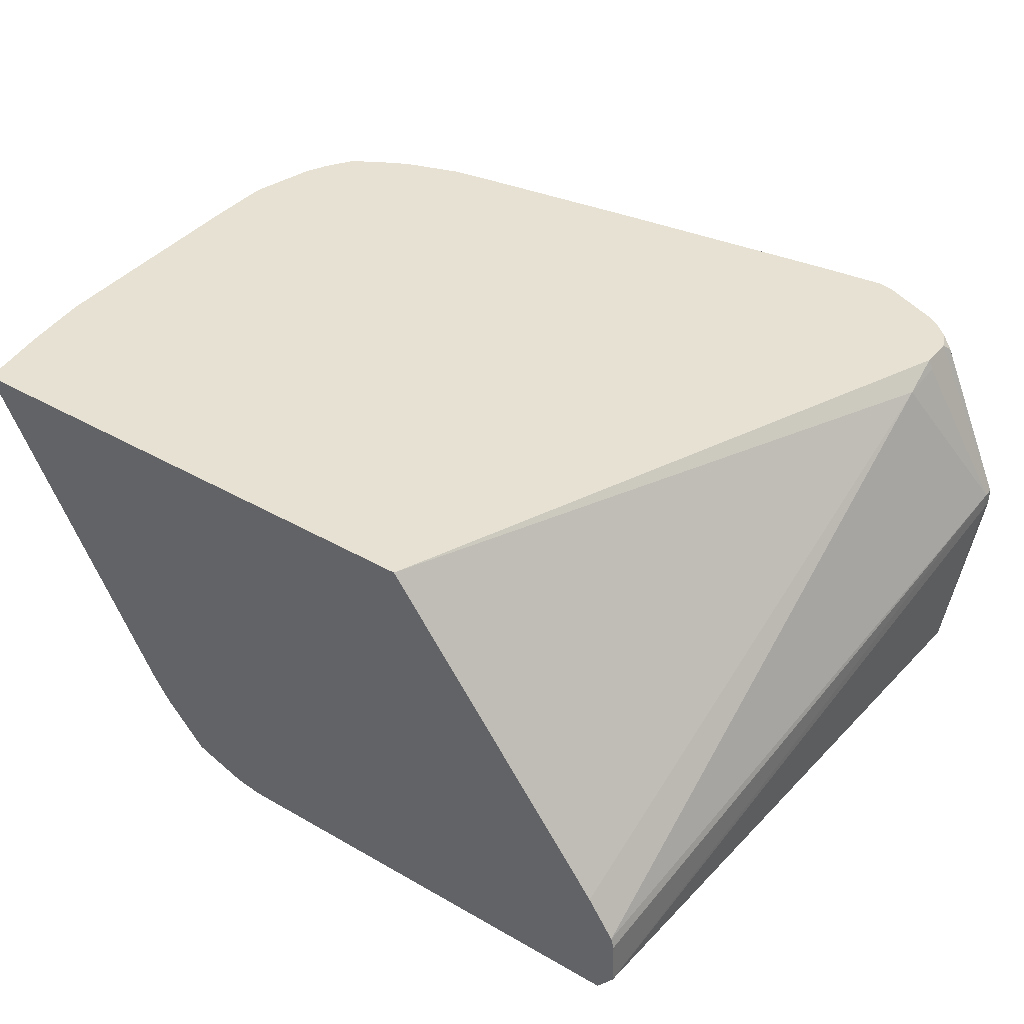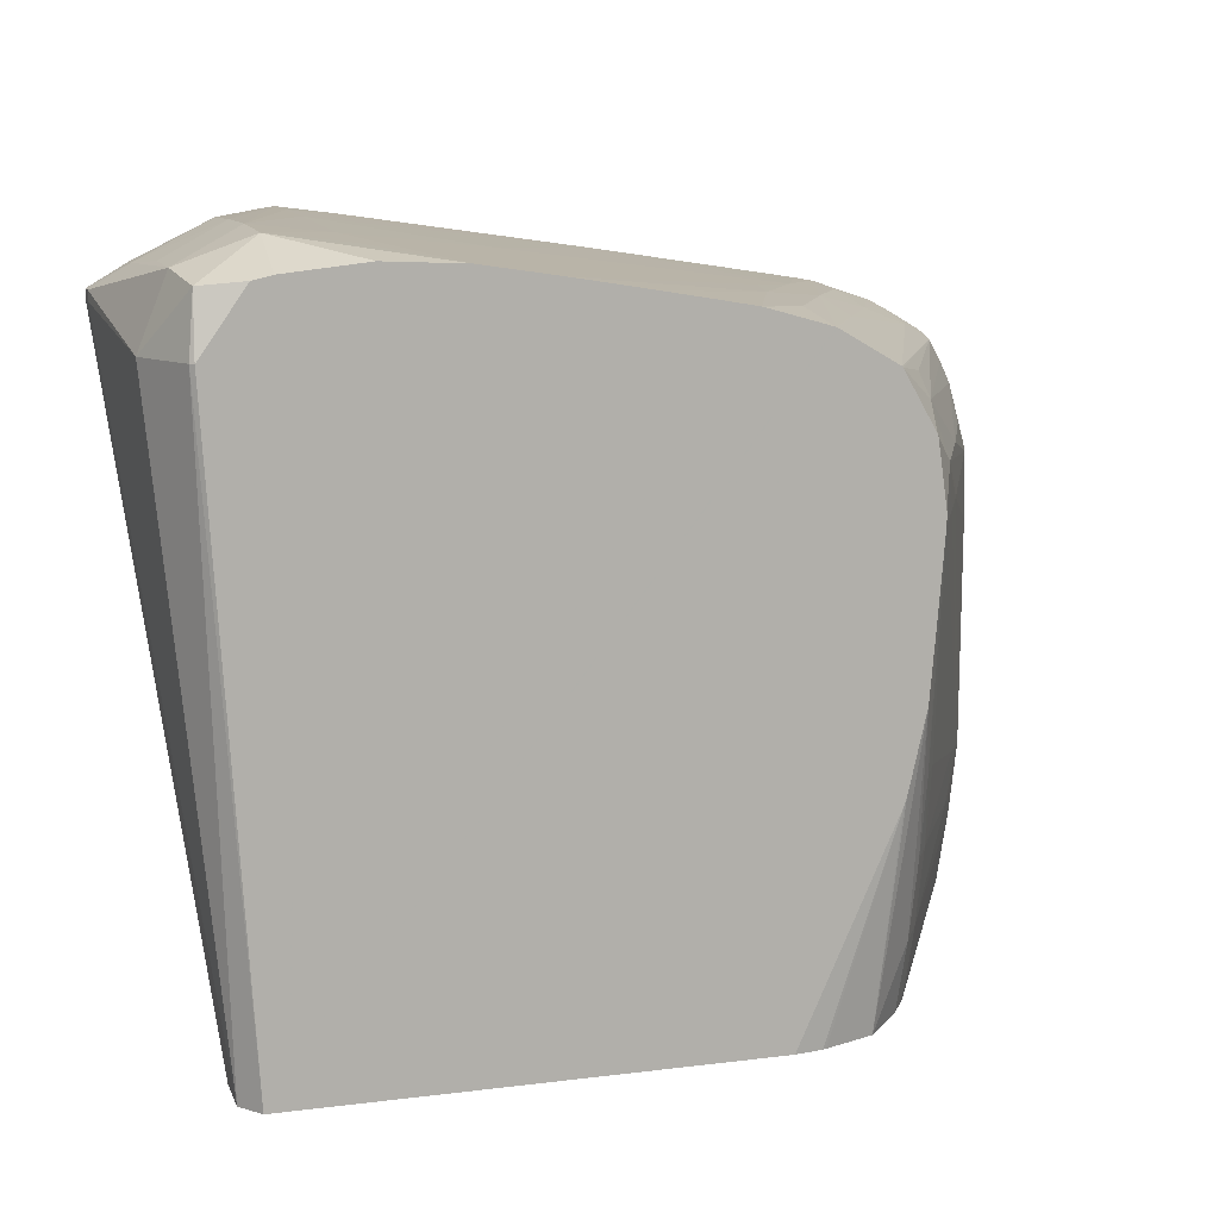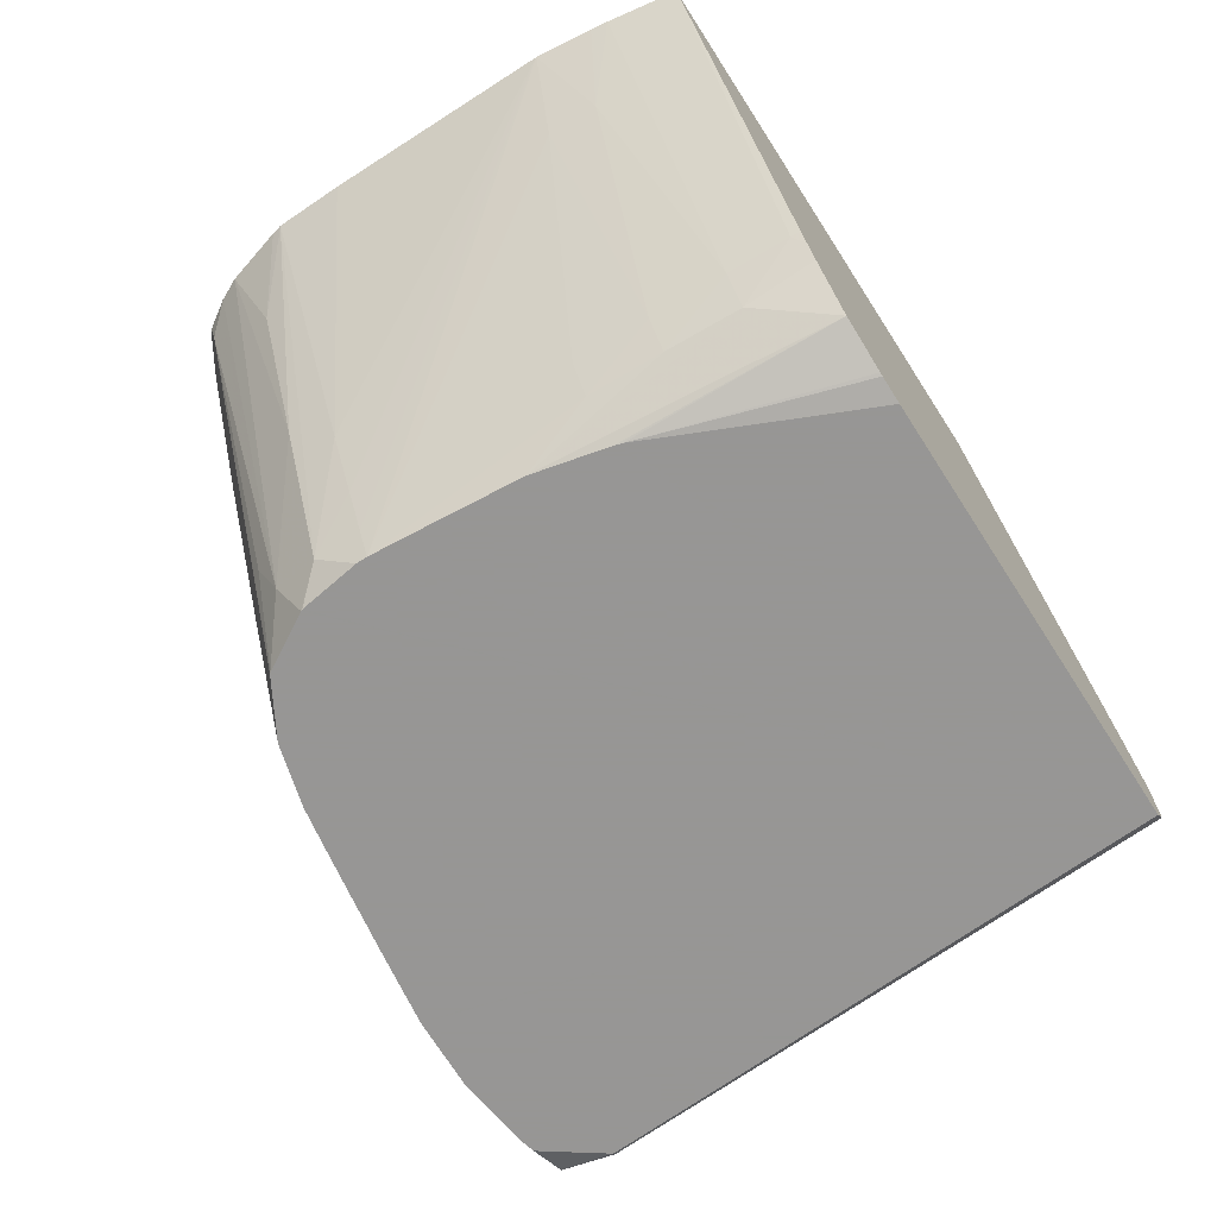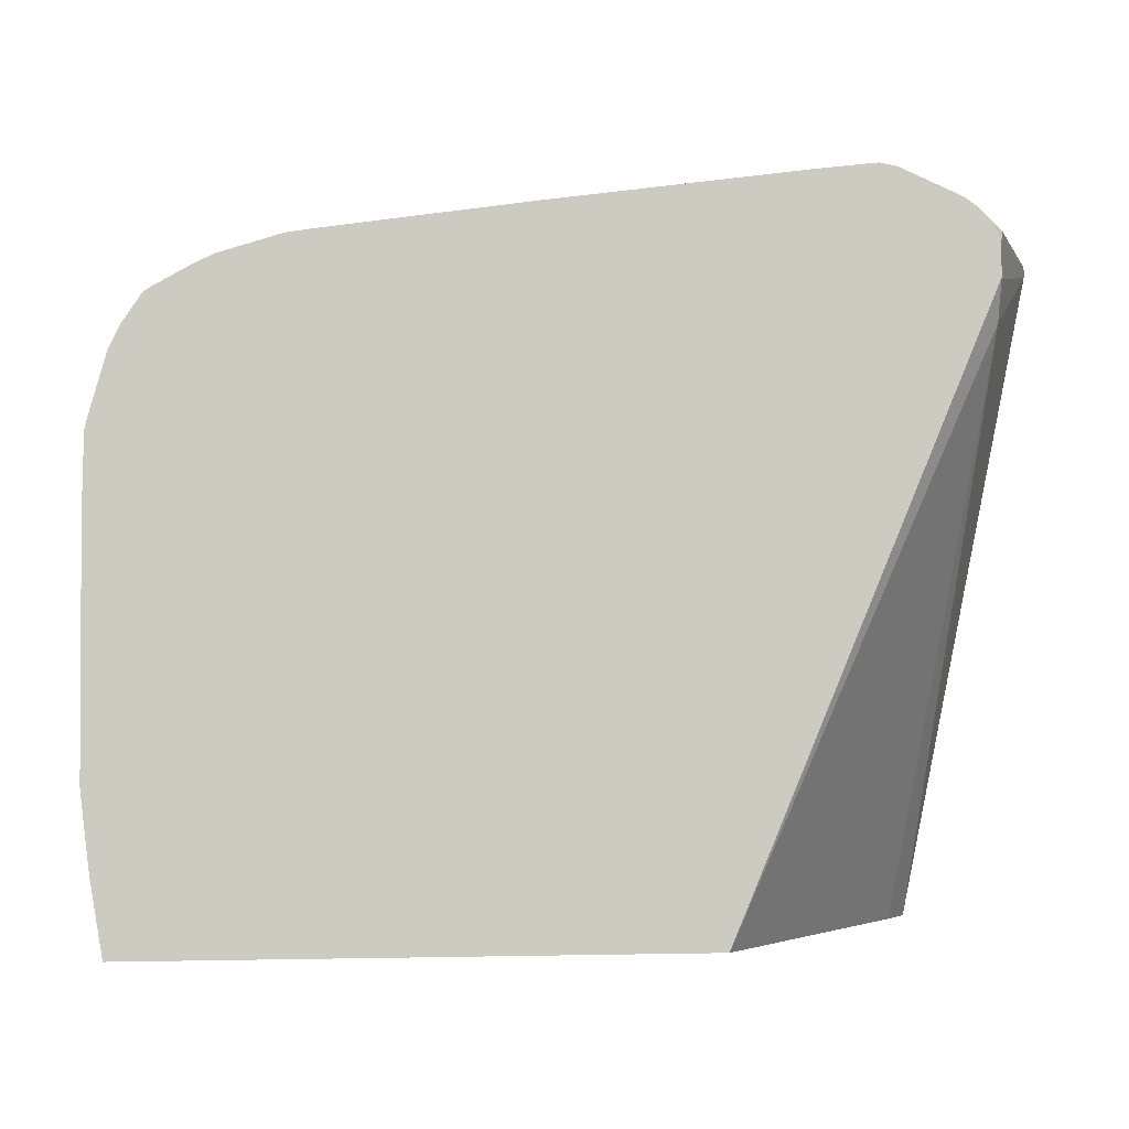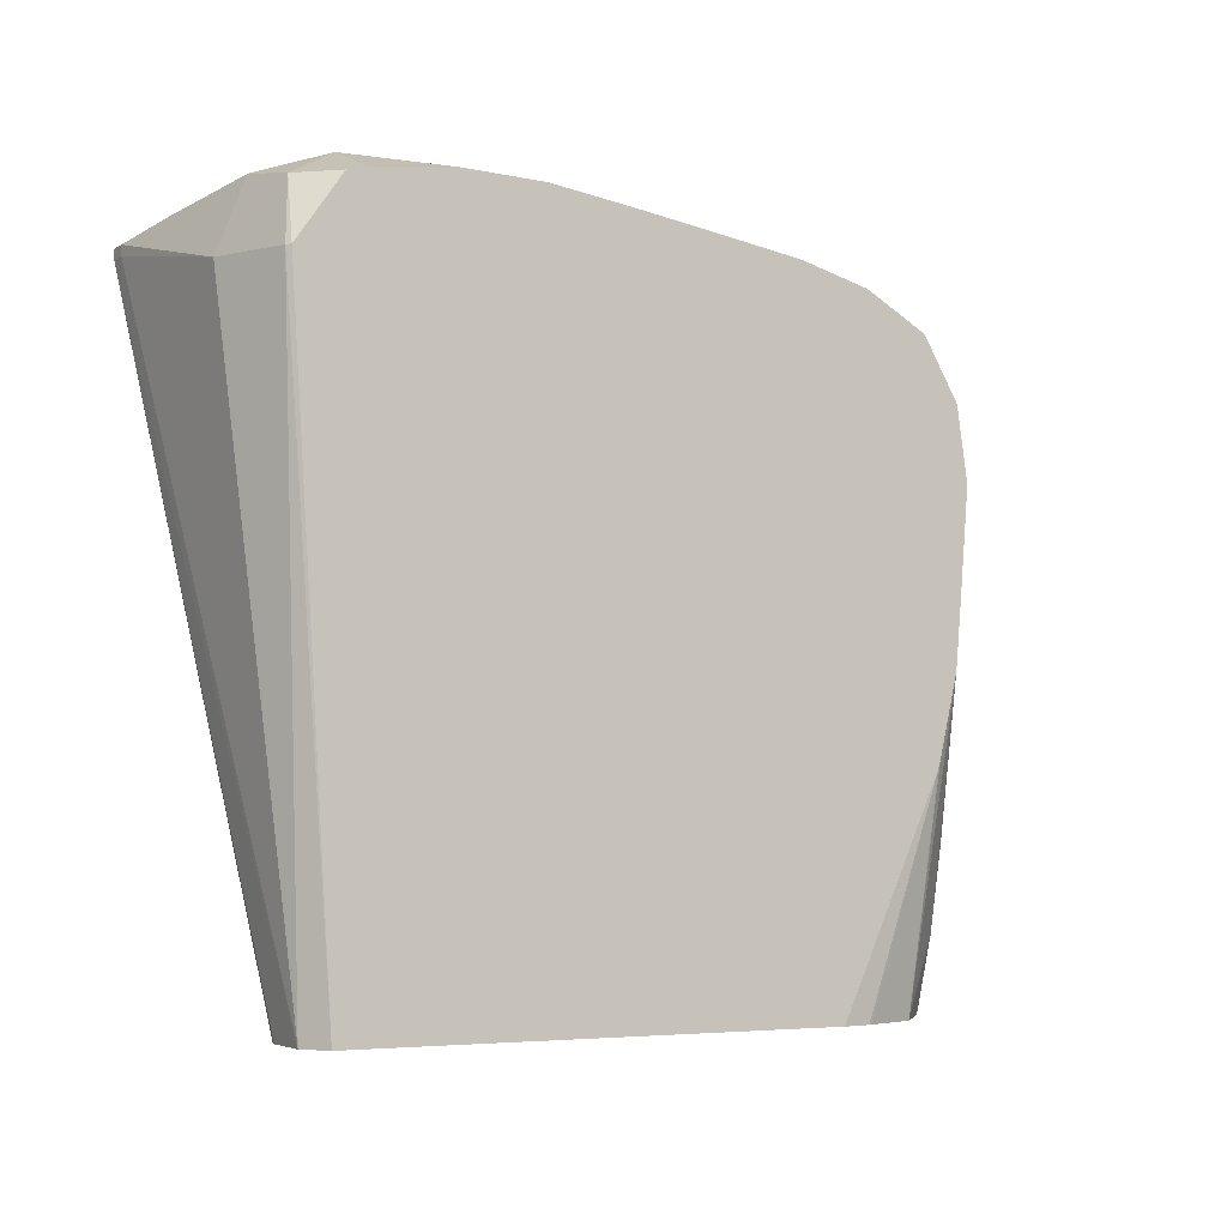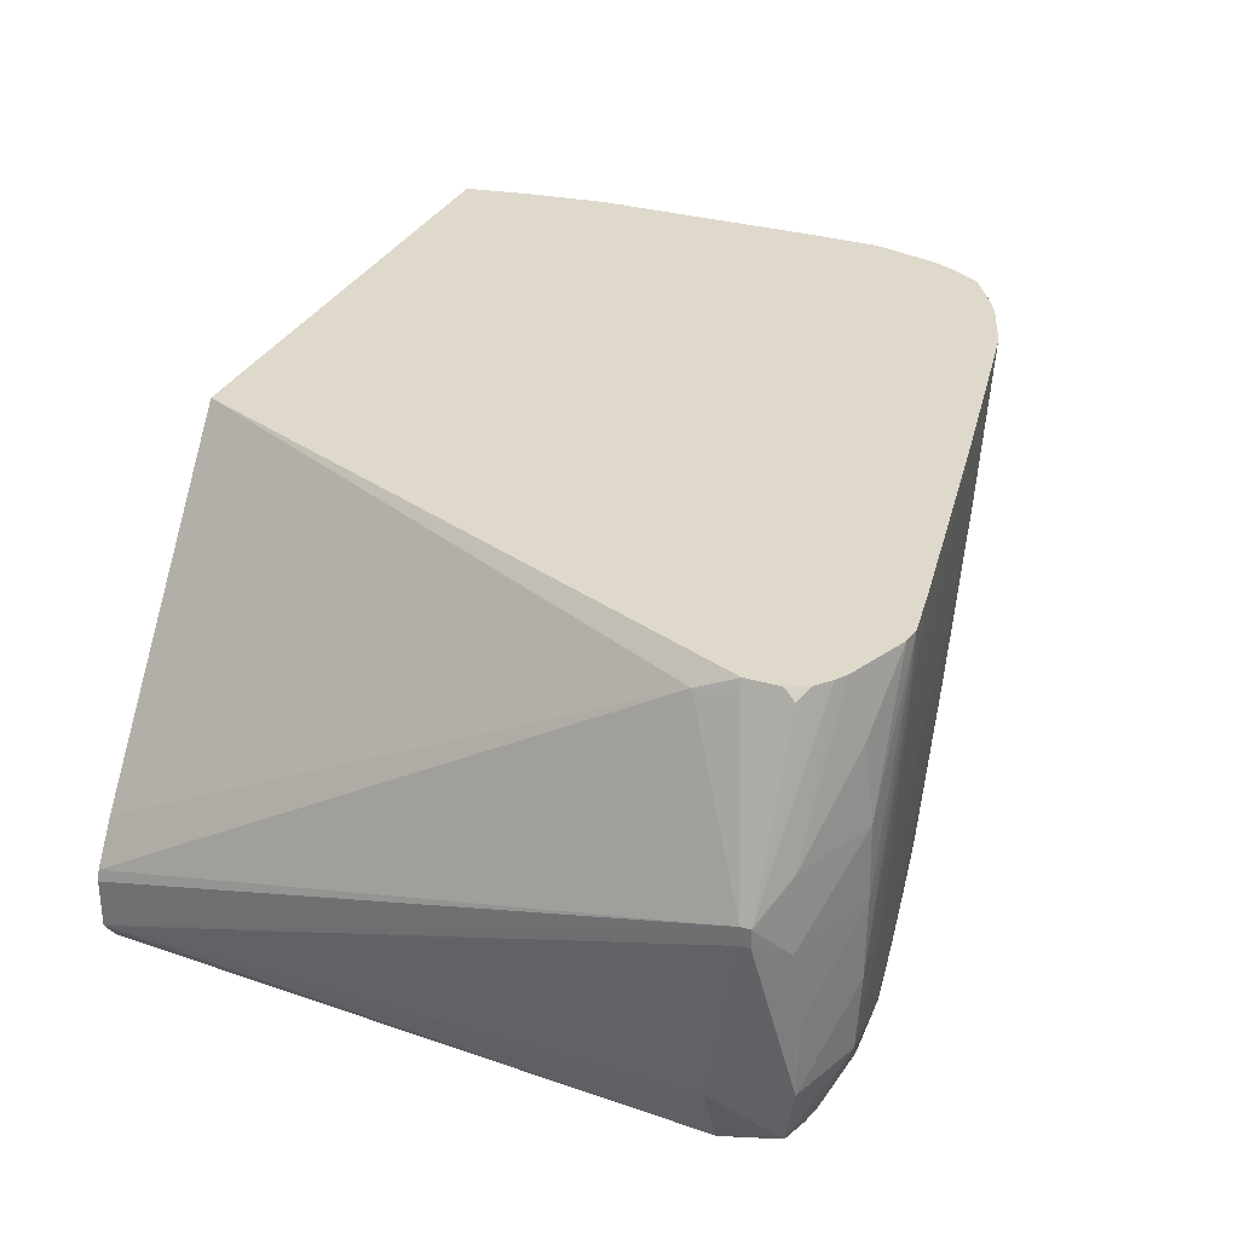
<metadata>
{"format":"obj","ext":"obj","renderer":"f3d","projection":"perspective","resolution":1024,"background":"white","views":[{"elev":39.6,"azim":-144.5,"up":"+Y"},{"elev":10.8,"azim":-17.3,"up":"+Z"},{"elev":-67.8,"azim":122.9,"up":"+Y"},{"elev":-3.3,"azim":171.9,"up":"+Z"},{"elev":-4.2,"azim":-28.8,"up":"+Z"},{"elev":31.7,"azim":-67.6,"up":"+Y"}]}
</metadata>
<code>
v 0.2487 -0.6369 -0.07411
v 0.2434 -0.6412 0.05838
v 0.2366 -0.6257 0.05838
v 0.2331 -0.5872 0.06523
v 0.2487 -0.6367 -0.07411
v 0.2525 -0.642 -0.07411
v 0.2443 -0.642 0.05838
v 0.2448 -0.6387 0.07107
v 0.2427 -0.6257 0.07343
v 0.2331 -0.5872 0.06738
v 0.2331 -0.5832 0.06523
v 0.2488 -0.626 -0.07411
v 0.3528 -0.642 -0.07411
v 0.2539 -0.642 0.07196
v 0.2586 -0.6257 0.07911
v 0.2429 -0.609 0.07366
v 0.2405 -0.5926 0.07249
v 0.2586 -0.609 0.07999
v 0.2586 -0.5923 0.08011
v 0.2331 -0.5832 0.06738
v 0.2503 -0.546 0.06567
v 0.2504 -0.546 0.05838
v 0.2493 -0.5482 0.05838
v 0.2499 -0.55 0.04975
v 0.2495 -0.6235 -0.07411
v 0.3587 -0.6411 -0.07411
v 0.374 -0.642 -0.02752
v 0.2579 -0.642 0.07292
v 0.2753 -0.642 0.07486
v 0.292 -0.642 0.07416
v 0.2753 -0.6257 0.07716
v 0.2753 -0.609 0.07817
v 0.2586 -0.5756 0.07981
v 0.2421 -0.5768 0.07184
v 0.2753 -0.5756 0.07978
v 0.2753 -0.559 0.08043
v 0.2753 -0.546 0.08069
v 0.2554 -0.546 0.07266
v 0.2523 -0.546 0.06989
v 0.2494 -0.548 0.06802
v 0.3061 -0.546 -0.07411
v 0.2554 -0.6144 -0.07411
v 0.3595 -0.6408 -0.07411
v 0.3708 -0.6365 -0.07411
v 0.3745 -0.642 -0.02582
v 0.2923 -0.642 0.07411
v 0.3087 -0.5923 0.07422
v 0.2716 -0.546 0.0801
v 0.2586 -0.559 0.07781
v 0.2578 -0.546 0.07429
v 0.342 -0.546 0.07129
v 0.2883 -0.546 0.07902
v 0.4247 -0.546 -0.07411
v 0.38 -0.6259 -0.07411
v 0.3807 -0.6299 -0.05838
v 0.3784 -0.642 -0.00891
v 0.3087 -0.642 0.07166
v 0.3621 -0.5923 0.06614
v 0.3754 -0.5756 0.06496
v 0.3774 -0.546 0.06587
v 0.4273 -0.546 -0.05854
v 0.3848 -0.6195 -0.07201
v 0.3845 -0.6191 -0.07411
v 0.3825 -0.6221 -0.07411
v 0.3819 -0.6316 -0.0417
v 0.3858 -0.6215 -0.05838
v 0.3828 -0.6327 -0.02502
v 0.3798 -0.642 0.007789
v 0.3256 -0.642 0.06892
v 0.3579 -0.6092 0.0659
v 0.3754 -0.5923 0.06372
v 0.3921 -0.546 0.06351
v 0.388 -0.546 0.06422
v 0.4278 -0.546 -0.0547
v 0.417 -0.5671 -0.04903
v 0.3868 -0.6232 -0.0417
v 0.3875 -0.6244 -0.02502
v 0.3812 -0.642 0.02502
v 0.3362 -0.642 0.06716
v 0.3446 -0.642 0.06573
v 0.3587 -0.6257 0.06435
v 0.3587 -0.642 0.06179
v 0.3754 -0.609 0.06084
v 0.3921 -0.5756 0.05976
v 0.3921 -0.559 0.06251
v 0.405 -0.546 0.0592
v 0.4293 -0.546 -0.04182
v 0.4175 -0.5681 -0.03791
v 0.3812 -0.642 0.02744
v 0.3846 -0.6356 0.02502
v 0.3845 -0.6355 0.03576
v 0.3448 -0.642 0.06569
v 0.3591 -0.642 0.06163
v 0.3716 -0.642 0.05444
v 0.409 -0.5578 0.05454
v 0.4088 -0.546 0.05735
v 0.4295 -0.546 0.009713
v 0.3973 -0.6109 0.02502
v 0.3897 -0.6257 0.02502
v 0.3791 -0.642 0.04146
v 0.4014 -0.6026 0.02502
v 0.4292 -0.546 0.02502
v 0.401 -0.602 0.03472
v 0.3824 -0.631 0.04688
v 0.379 -0.642 0.04184
v 0.3718 -0.642 0.05419
v 0.4176 -0.5515 0.0505
v 0.4187 -0.546 0.05141
v 0.4169 -0.546 0.05263
v 0.4287 -0.546 0.02735
v 0.4173 -0.5678 0.03388
v 0.425 -0.546 0.0404
v 0.4227 -0.546 0.04526
v 0.3847 -0.6199 0.05122
f 58 70 59
f 57 70 58
f 57 69 70
f 56 67 68
f 56 65 67
f 69 79 70
f 55 62 66
f 55 65 56
f 59 70 71
f 54 62 55
f 55 66 65
f 59 71 72
f 67 77 78
f 59 73 60
f 61 74 75
f 61 75 66
f 61 66 62
f 62 64 63
f 65 66 76
f 65 76 67
f 66 75 76
f 67 76 77
f 67 78 68
f 54 64 62
f 59 72 73
f 53 62 63
f 27 44 45
f 51 59 60
f 26 43 27
f 70 79 80
f 27 43 44
f 30 46 32
f 30 32 31
f 32 46 47
f 32 47 35
f 33 37 48
f 33 48 49
f 33 49 34
f 34 49 50
f 34 50 38
f 35 47 51
f 35 51 36
f 36 52 37
f 36 51 52
f 44 54 55
f 44 55 56
f 44 56 45
f 110 112 111
f 46 57 47
f 47 57 58
f 47 58 59
f 47 59 51
f 48 50 49
f 53 61 62
f 70 80 81
f 104 107 114
f 71 81 82
f 91 98 101
f 91 101 102
f 91 102 103
f 91 103 104
f 91 104 105
f 91 105 100
f 94 106 107
f 94 107 95
f 95 107 108
f 95 108 109
f 95 109 96
f 91 99 98
f 97 102 101
f 102 110 111
f 102 111 103
f 103 111 112
f 103 112 104
f 104 106 105
f 104 112 113
f 104 113 107
f 104 114 106
f 106 114 107
f 107 113 108
f 24 41 42
f 97 101 98
f 90 99 91
f 89 91 100
f 87 99 90
f 71 82 83
f 71 83 84
f 71 84 85
f 71 85 72
f 72 85 86
f 74 87 75
f 75 87 88
f 75 88 76
f 76 88 77
f 77 88 78
f 78 88 87
f 78 87 90
f 78 90 91
f 78 91 89
f 80 92 81
f 81 92 82
f 82 93 83
f 83 93 94
f 83 94 95
f 83 95 84
f 84 95 96
f 84 96 86
f 84 86 85
f 87 97 98
f 87 98 99
f 70 81 71
f 24 42 25
f 21 37 52
f 22 24 23
f 6 27 45
f 6 45 56
f 6 56 68
f 6 68 78
f 6 78 89
f 6 89 100
f 6 100 105
f 6 105 106
f 6 106 94
f 6 94 93
f 6 93 82
f 5 11 12
f 6 82 92
f 6 80 79
f 6 79 69
f 6 69 57
f 6 57 46
f 6 46 30
f 6 30 29
f 6 29 28
f 6 28 14
f 6 14 7
f 7 14 8
f 8 14 15
f 6 92 80
f 8 15 9
f 4 20 11
f 3 10 4
f 22 41 24
f 1 2 3
f 1 3 4
f 1 4 11
f 1 11 5
f 1 5 12
f 1 12 25
f 1 25 42
f 1 42 41
f 1 41 53
f 1 53 63
f 4 10 20
f 1 63 64
f 1 54 44
f 1 44 43
f 1 43 26
f 1 26 13
f 1 13 6
f 1 6 2
f 2 6 7
f 2 7 8
f 2 8 3
f 3 8 9
f 3 9 10
f 1 64 54
f 9 16 17
f 6 13 27
f 9 15 18
f 20 40 21
f 21 40 39
f 21 39 38
f 21 38 50
f 21 50 48
f 21 48 37
f 21 52 51
f 21 51 60
f 21 60 73
f 21 72 86
f 21 86 96
f 20 39 40
f 21 96 109
f 21 108 113
f 21 113 112
f 21 112 110
f 21 110 102
f 21 102 97
f 21 97 87
f 21 87 74
f 21 74 61
f 21 61 53
f 21 53 41
f 9 17 10
f 21 109 108
f 20 38 39
f 21 73 72
f 21 41 22
f 9 18 19
f 20 34 38
f 10 17 20
f 11 20 21
f 11 21 22
f 11 22 23
f 11 23 24
f 11 24 25
f 11 25 12
f 13 26 27
f 14 28 15
f 15 28 29
f 15 29 30
f 9 19 16
f 15 31 32
f 15 30 31
f 18 37 19
f 18 36 37
f 18 35 36
f 18 32 35
f 19 37 33
f 17 33 34
f 17 19 33
f 16 19 17
f 15 32 18
f 17 34 20

</code>
